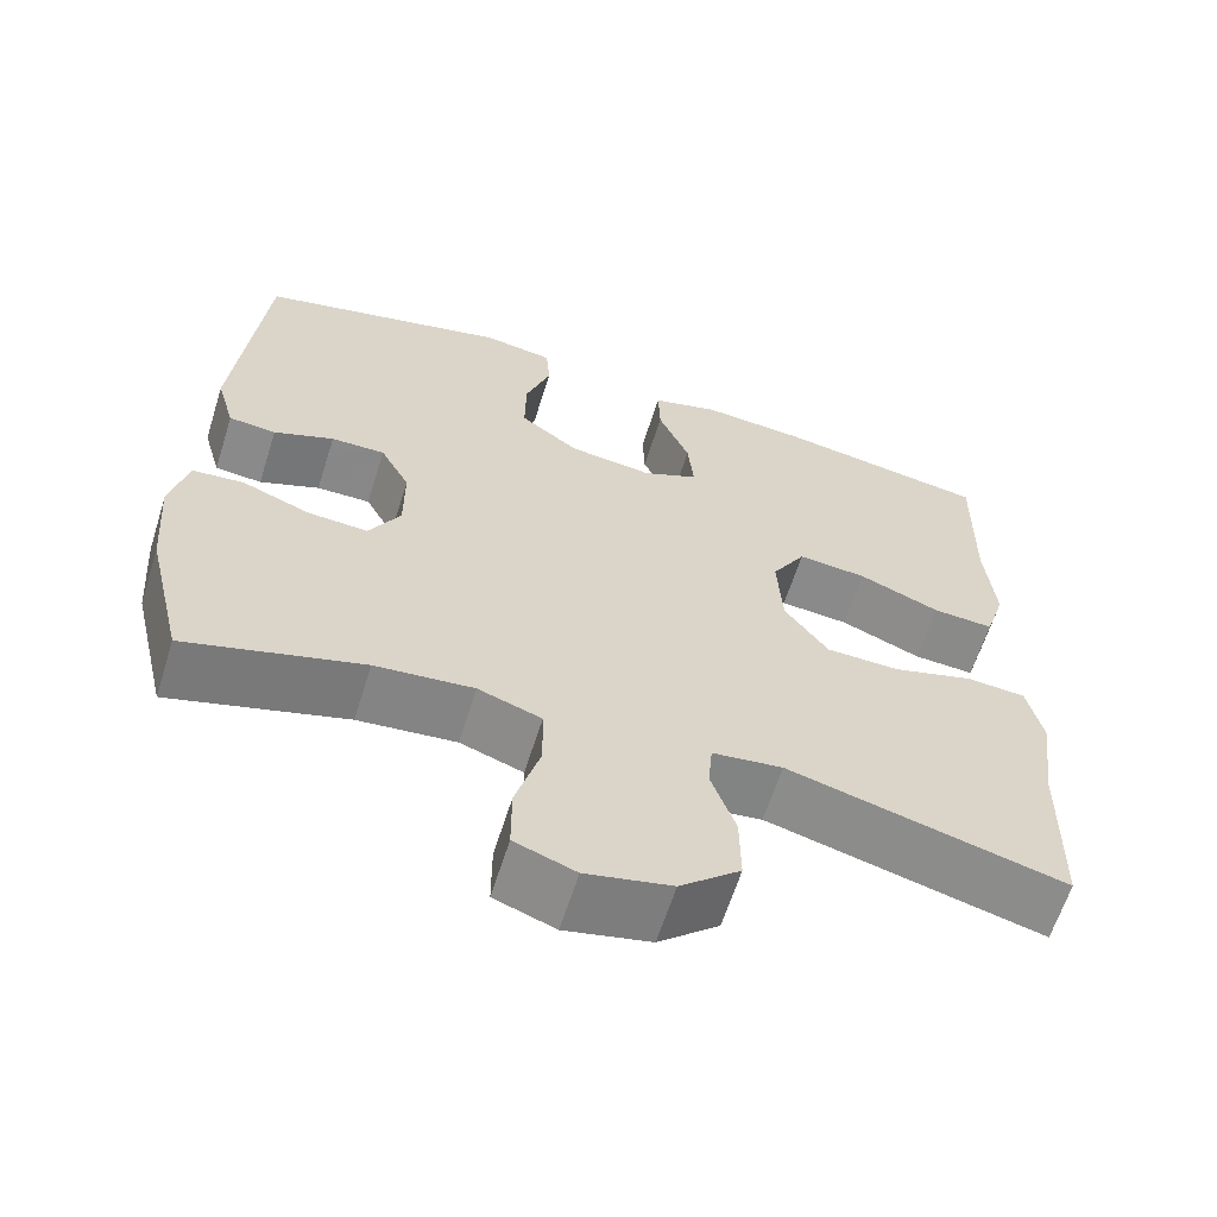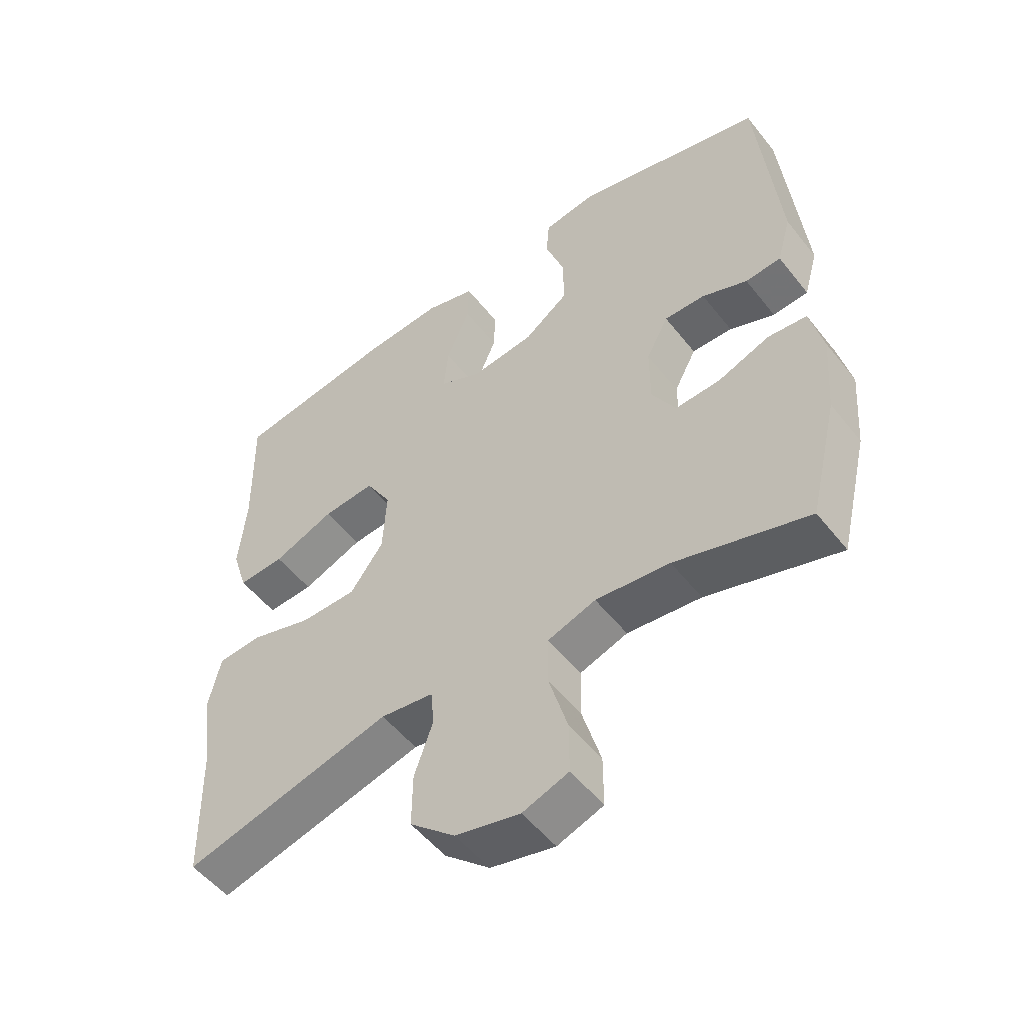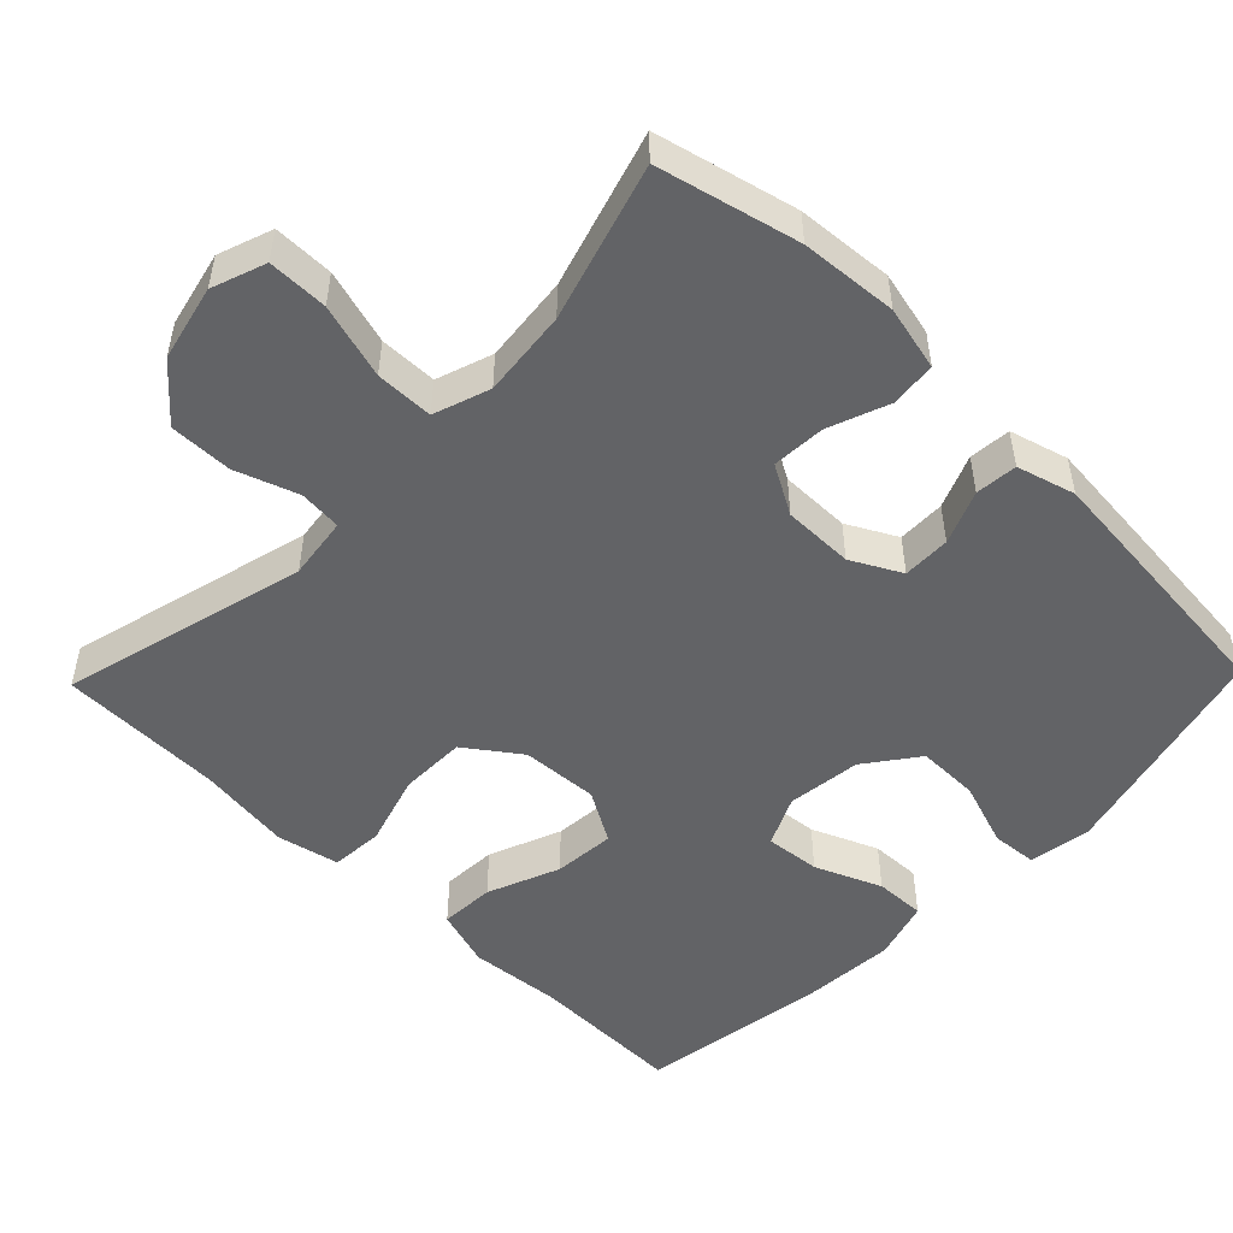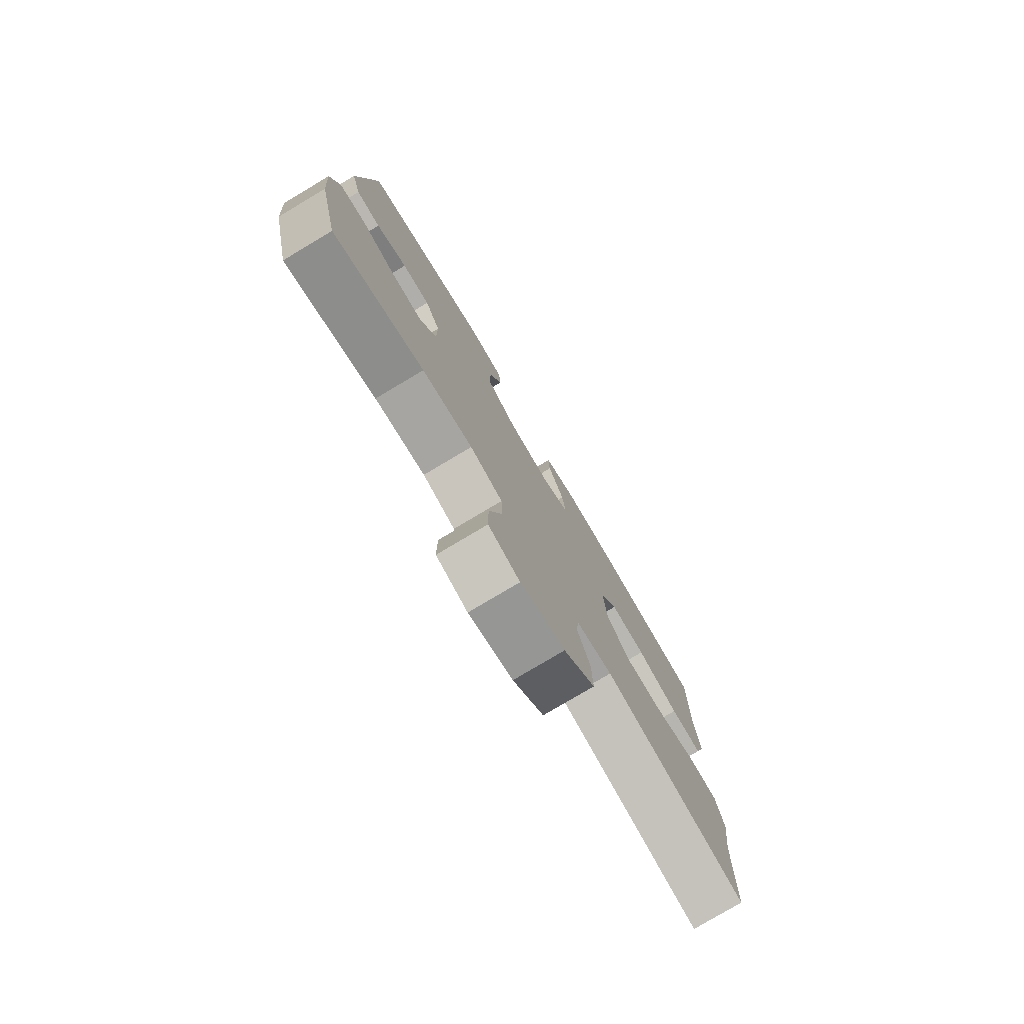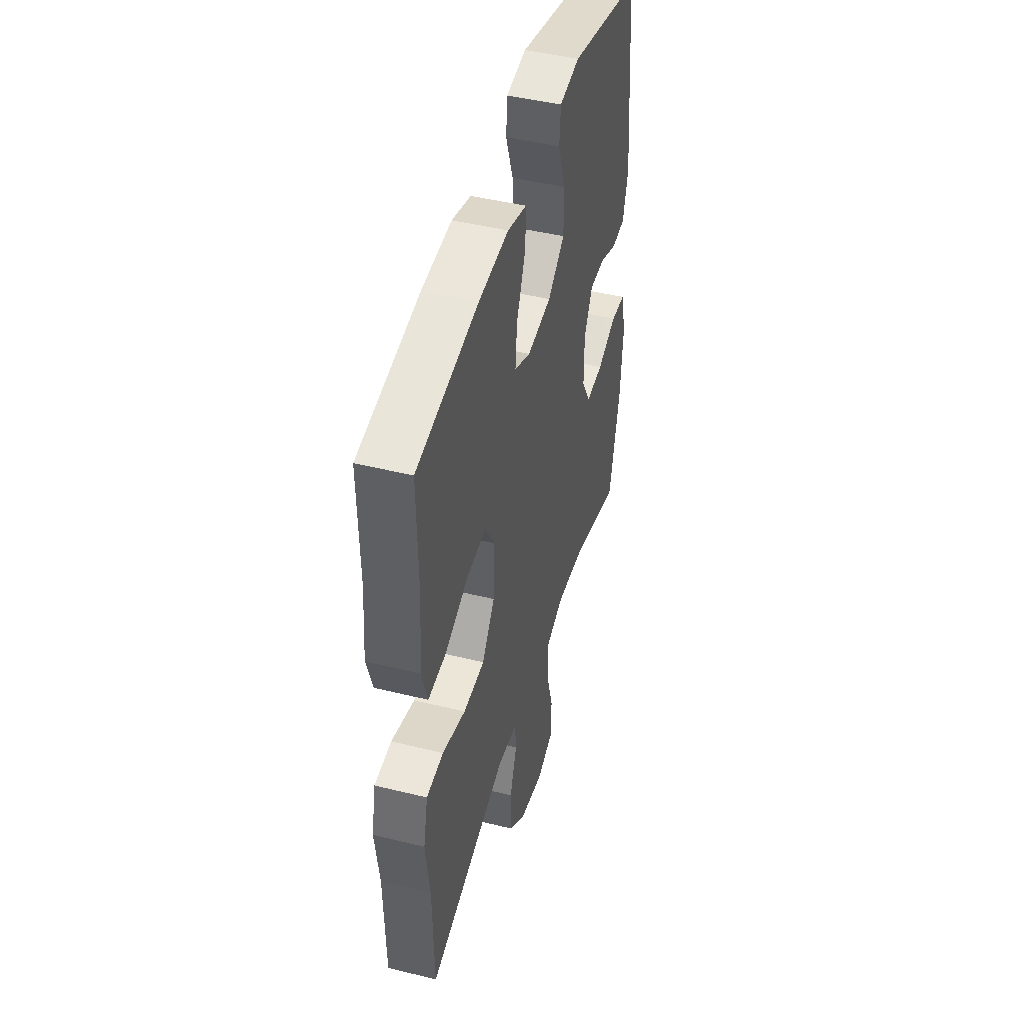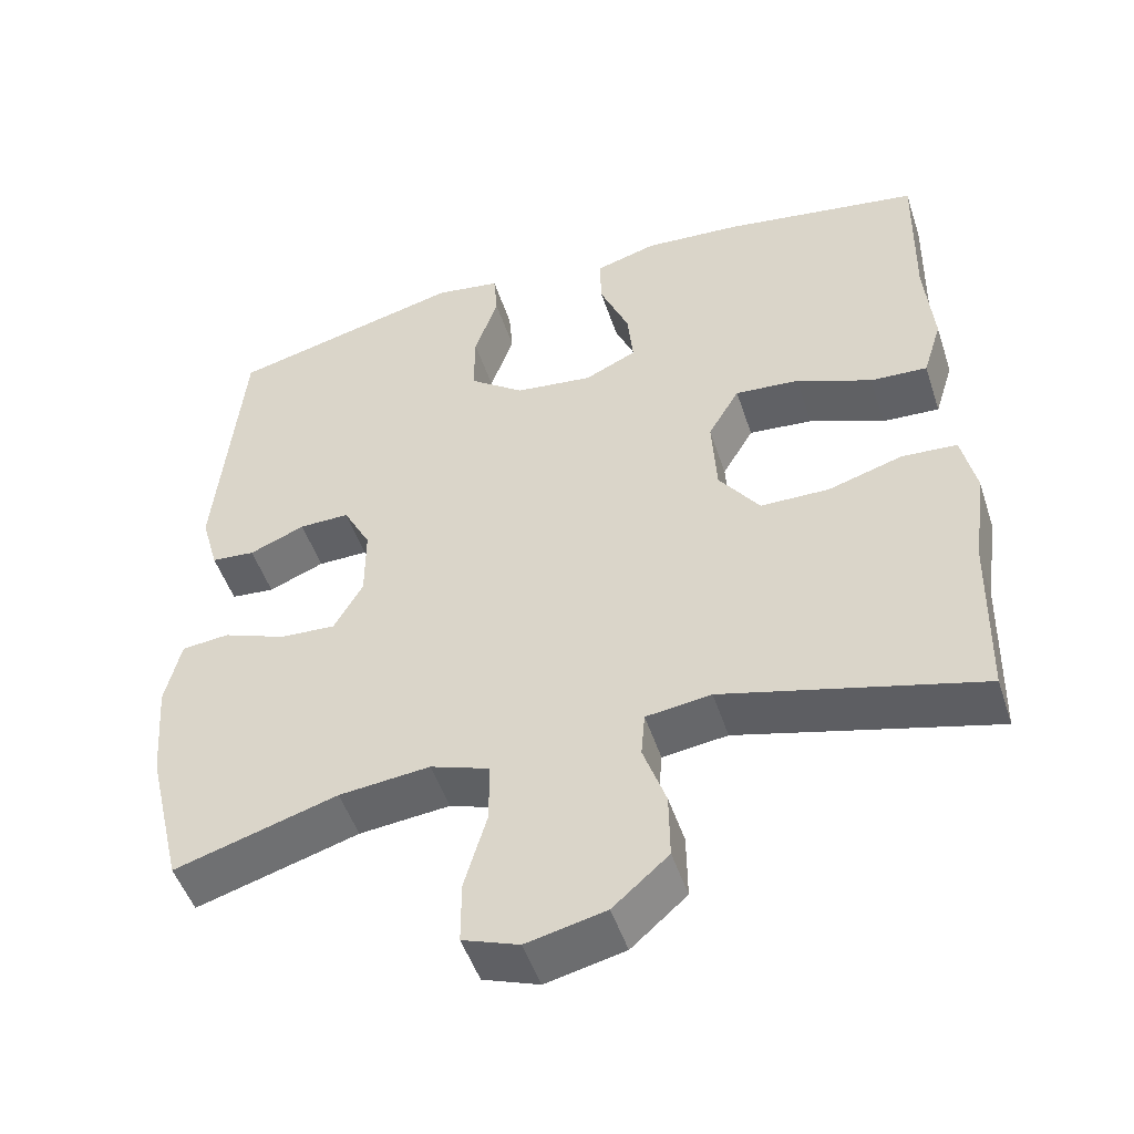
<metadata>
{"format":"obj","ext":"obj","renderer":"f3d","projection":"perspective","resolution":1024,"background":"white","views":[{"elev":-62.8,"azim":-17.5,"up":"+Z"},{"elev":-52.5,"azim":-142.8,"up":"+Z"},{"elev":-50.9,"azim":-134.1,"up":"+Y"},{"elev":-78.4,"azim":-59.2,"up":"+Z"},{"elev":45.9,"azim":105.8,"up":"+Z"},{"elev":-49.4,"azim":18.0,"up":"+Z"}]}
</metadata>
<code>
v -0.5 0.07 -0.5
v -0.545 0.07 -0.312
v -0.555 0.07 -0.183
v -0.535 0.07 -0.097
v -0.474 0.07 -0.091
v -0.393 0.07 -0.122
v -0.322 0.07 -0.126
v -0.285 0.07 -0.061
v -0.285 0.07 0.033
v -0.32 0.07 0.099
v -0.384 0.07 0.098
v -0.455 0.07 0.069
v -0.511 0.07 0.074
v -0.533 0.07 0.152
v -0.5 0.07 0.5
v -0.201 0.07 0.575
v -0.118 0.07 0.562
v -0.113 0.07 0.501
v -0.143 0.07 0.414
v -0.144 0.07 0.331
v -0.074 0.07 0.279
v 0.025 0.07 0.267
v 0.091 0.07 0.298
v 0.084 0.07 0.371
v 0.047 0.07 0.459
v 0.045 0.07 0.526
v 0.124 0.07 0.549
v 0.248 0.07 0.54
v 0.5 0.07 0.5
v 0.496 0.07 0.296
v 0.507 0.07 0.173
v 0.483 0.07 0.096
v 0.41 0.07 0.1
v 0.314 0.07 0.139
v 0.232 0.07 0.146
v 0.192 0.07 0.078
v 0.198 0.07 -0.025
v 0.25 0.07 -0.097
v 0.338 0.07 -0.098
v 0.434 0.07 -0.069
v 0.504 0.07 -0.074
v 0.522 0.07 -0.156
v 0.505 0.07 -0.283
v 0.5 0.07 -0.5
v 0.173 0.07 -0.415
v 0.09 0.07 -0.426
v 0.085 0.07 -0.483
v 0.114 0.07 -0.566
v 0.115 0.07 -0.65
v 0.044 0.07 -0.712
v -0.057 0.07 -0.735
v -0.129 0.07 -0.709
v -0.129 0.07 -0.629
v -0.1 0.07 -0.529
v -0.101 0.07 -0.452
v -0.176 0.07 -0.426
v -0.292 0.07 -0.438
v -0.5 0 -0.5
v -0.545 0 -0.312
v -0.555 0 -0.183
v -0.535 0 -0.097
v -0.474 0 -0.091
v -0.393 0 -0.122
v -0.322 0 -0.126
v -0.285 0 -0.061
v -0.285 0 0.033
v -0.32 0 0.099
v -0.384 0 0.098
v -0.455 0 0.069
v -0.511 0 0.074
v -0.533 0 0.152
v -0.5 0 0.5
v -0.201 0 0.575
v -0.118 0 0.562
v -0.113 0 0.501
v -0.143 0 0.414
v -0.144 0 0.331
v -0.074 0 0.279
v 0.025 0 0.267
v 0.091 0 0.298
v 0.084 0 0.371
v 0.047 0 0.459
v 0.045 0 0.526
v 0.124 0 0.549
v 0.248 0 0.54
v 0.5 0 0.5
v 0.496 0 0.296
v 0.507 0 0.173
v 0.483 0 0.096
v 0.41 0 0.1
v 0.314 0 0.139
v 0.232 0 0.146
v 0.192 0 0.078
v 0.198 0 -0.025
v 0.25 0 -0.097
v 0.338 0 -0.098
v 0.434 0 -0.069
v 0.504 0 -0.074
v 0.522 0 -0.156
v 0.505 0 -0.283
v 0.5 0 -0.5
v 0.173 0 -0.415
v 0.09 0 -0.426
v 0.085 0 -0.483
v 0.114 0 -0.566
v 0.115 0 -0.65
v 0.044 0 -0.712
v -0.057 0 -0.735
v -0.129 0 -0.709
v -0.129 0 -0.629
v -0.1 0 -0.529
v -0.101 0 -0.452
v -0.176 0 -0.426
v -0.292 0 -0.438
f 52 53 54
f 51 52 54
f 50 51 54
f 49 50 54
f 48 49 54
f 47 48 54
f 46 47 54 55
f 43 44 45
f 43 45 46
f 42 43 46
f 41 42 46
f 40 41 46
f 39 40 46
f 46 55 56
f 39 46 56
f 38 39 56
f 32 33 34
f 31 32 34
f 30 31 34
f 30 34 35
f 29 30 35
f 28 29 35
f 27 28 35
f 26 27 35
f 25 26 35
f 24 25 35
f 23 24 35 36
f 17 18 19
f 16 17 19
f 15 16 19
f 14 15 19
f 13 14 19
f 12 13 19
f 11 12 19
f 10 11 19 20
f 9 10 20 21
f 4 5 6
f 3 4 6
f 2 3 6
f 1 2 6
f 57 1 6
f 57 6 7
f 57 7 8
f 56 57 8
f 38 56 8
f 37 38 8
f 37 8 9
f 36 37 9
f 23 36 9
f 22 23 9
f 9 21 22
f 111 110 109
f 111 109 108
f 111 108 107
f 111 107 106
f 111 106 105
f 111 105 104
f 112 111 104 103
f 102 101 100
f 103 102 100
f 103 100 99
f 103 99 98
f 103 98 97
f 103 97 96
f 113 112 103
f 113 103 96
f 113 96 95
f 91 90 89
f 91 89 88
f 91 88 87
f 92 91 87
f 92 87 86
f 92 86 85
f 92 85 84
f 92 84 83
f 92 83 82
f 92 82 81
f 93 92 81 80
f 76 75 74
f 76 74 73
f 76 73 72
f 76 72 71
f 76 71 70
f 76 70 69
f 76 69 68
f 77 76 68 67
f 78 77 67 66
f 63 62 61
f 63 61 60
f 63 60 59
f 63 59 58
f 63 58 114
f 64 63 114
f 65 64 114
f 65 114 113
f 65 113 95
f 65 95 94
f 66 65 94
f 66 94 93
f 66 93 80
f 66 80 79
f 79 78 66
f 1 58 59 2
f 2 59 60 3
f 3 60 61 4
f 4 61 62 5
f 5 62 63 6
f 6 63 64 7
f 7 64 65 8
f 8 65 66 9
f 9 66 67 10
f 10 67 68 11
f 11 68 69 12
f 12 69 70 13
f 13 70 71 14
f 14 71 72 15
f 15 72 73 16
f 16 73 74 17
f 17 74 75 18
f 18 75 76 19
f 19 76 77 20
f 20 77 78 21
f 21 78 79 22
f 22 79 80 23
f 23 80 81 24
f 24 81 82 25
f 25 82 83 26
f 26 83 84 27
f 27 84 85 28
f 28 85 86 29
f 29 86 87 30
f 30 87 88 31
f 31 88 89 32
f 32 89 90 33
f 33 90 91 34
f 34 91 92 35
f 35 92 93 36
f 36 93 94 37
f 37 94 95 38
f 38 95 96 39
f 39 96 97 40
f 40 97 98 41
f 41 98 99 42
f 42 99 100 43
f 43 100 101 44
f 44 101 102 45
f 45 102 103 46
f 46 103 104 47
f 47 104 105 48
f 48 105 106 49
f 49 106 107 50
f 50 107 108 51
f 51 108 109 52
f 52 109 110 53
f 53 110 111 54
f 54 111 112 55
f 55 112 113 56
f 56 113 114 57
f 57 114 58 1

</code>
